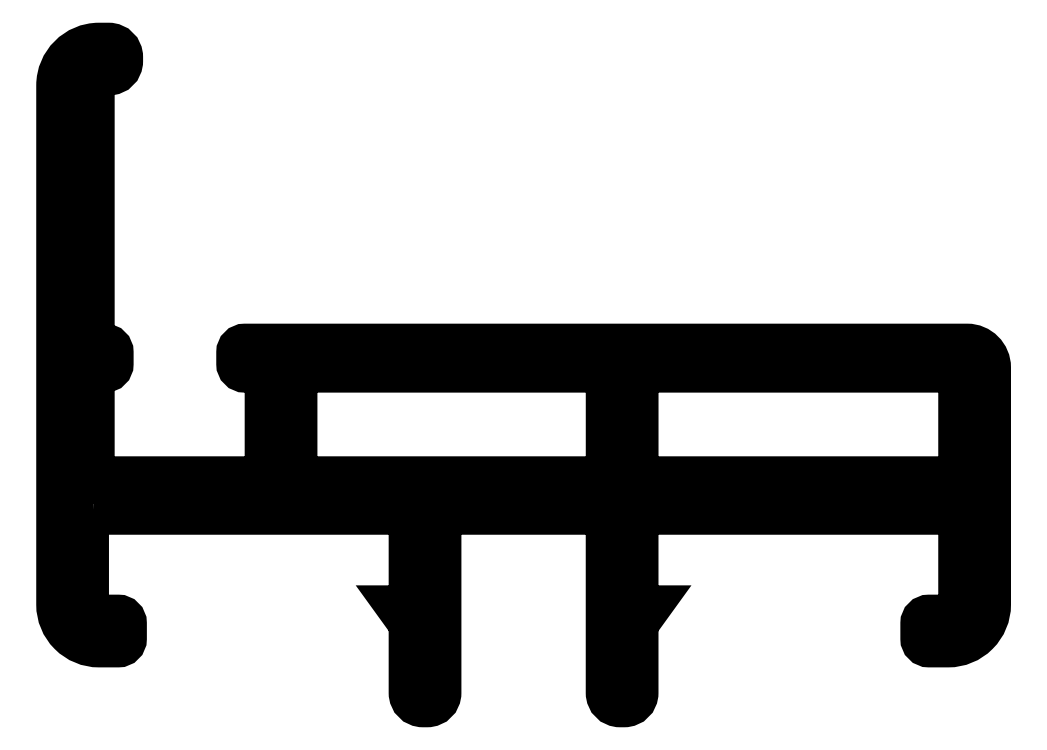
<metadata>
{"format":"dxf","ext":"dxf","renderer":"ezdxf+matplotlib","layout":"modelspace","background":"white","min_lineweight":24,"dpi":150}
</metadata>
<code>
0
SECTION
2
ENTITIES
0
POLYLINE
8
0
66
     1
10
0
20
0
30
0
70
     1
0
VERTEX
8
0
10
665.6
20
555.4
30
0
0
VERTEX
8
0
10
681
20
555.4
30
0
42
-0.4142
0
VERTEX
8
0
10
682
20
554.4
30
0
0
VERTEX
8
0
10
682
20
550.4
30
0
42
-0.4142
0
VERTEX
8
0
10
681
20
549.4
30
0
0
VERTEX
8
0
10
665.6
20
549.4
30
0
42
-0.4142
0
VERTEX
8
0
10
664.6
20
550.4
30
0
0
VERTEX
8
0
10
664.6
20
554.4
30
0
42
-0.4142
0
SEQEND
8
0
0
POLYLINE
8
0
66
     1
10
0
20
0
30
0
70
     1
0
VERTEX
8
0
10
663.4
20
554.4
30
0
0
VERTEX
8
0
10
663.4
20
550.4
30
0
42
-0.4142
0
VERTEX
8
0
10
662.4
20
549.4
30
0
0
VERTEX
8
0
10
647.6
20
549.4
30
0
42
-0.4142
0
VERTEX
8
0
10
646.6
20
550.4
30
0
0
VERTEX
8
0
10
646.6
20
554.4
30
0
42
-0.4142
0
VERTEX
8
0
10
647.6
20
555.4
30
0
0
VERTEX
8
0
10
662.4
20
555.4
30
0
42
-0.4142
0
SEQEND
8
0
0
POLYLINE
8
0
66
     1
10
0
20
0
30
0
70
     1
0
VERTEX
8
0
10
636.1
20
547.9
30
0
42
0.4142
0
VERTEX
8
0
10
635.6
20
547.4
30
0
0
VERTEX
8
0
10
635.6
20
543.1
30
0
42
0.4142
0
VERTEX
8
0
10
636.6
20
542.1
30
0
0
VERTEX
8
0
10
637.4
20
542.1
30
0
42
-0.4142
0
VERTEX
8
0
10
637.6
20
541.9
30
0
0
VERTEX
8
0
10
637.6
20
541.1
30
0
42
-0.4142
0
VERTEX
8
0
10
637.4
20
540.9
30
0
0
VERTEX
8
0
10
636.4
20
540.9
30
0
42
-0.4142
0
VERTEX
8
0
10
634.4
20
542.9
30
0
0
VERTEX
8
0
10
634.4
20
570.2
30
0
42
-0.4142
0
VERTEX
8
0
10
636.4
20
572.2
30
0
0
VERTEX
8
0
10
636.9
20
572.2
30
0
42
-0.4142
0
VERTEX
8
0
10
637.4
20
571.7
30
0
0
VERTEX
8
0
10
637.4
20
571.5
30
0
42
-0.4142
0
VERTEX
8
0
10
636.9
20
571
30
0
0
VERTEX
8
0
10
636.4
20
571
30
0
42
0.4142
0
VERTEX
8
0
10
635.9
20
570.5
30
0
0
VERTEX
8
0
10
635.9
20
556.6
30
0
42
0.4142
0
VERTEX
8
0
10
636.1
20
556.4
30
0
0
VERTEX
8
0
10
636.7
20
556.4
30
0
42
-0.4142
0
VERTEX
8
0
10
636.9
20
556.2
30
0
0
VERTEX
8
0
10
636.9
20
555.6
30
0
42
-0.4142
0
VERTEX
8
0
10
636.7
20
555.4
30
0
0
VERTEX
8
0
10
636.1
20
555.4
30
0
42
0.4142
0
VERTEX
8
0
10
635.9
20
555.2
30
0
0
VERTEX
8
0
10
635.9
20
550.4
30
0
42
0.4142
0
VERTEX
8
0
10
636.9
20
549.4
30
0
0
VERTEX
8
0
10
644.4
20
549.4
30
0
42
0.4142
0
VERTEX
8
0
10
645.4
20
550.4
30
0
0
VERTEX
8
0
10
645.4
20
555.2
30
0
42
0.4142
0
VERTEX
8
0
10
645.2
20
555.4
30
0
0
VERTEX
8
0
10
644.1
20
555.4
30
0
42
-0.4142
0
VERTEX
8
0
10
643.9
20
555.6
30
0
0
VERTEX
8
0
10
643.9
20
556.2
30
0
42
-0.4142
0
VERTEX
8
0
10
644.1
20
556.4
30
0
0
VERTEX
8
0
10
682.2
20
556.4
30
0
42
-0.4142
0
VERTEX
8
0
10
683.2
20
555.4
30
0
0
VERTEX
8
0
10
683.2
20
542.9
30
0
42
-0.4142
0
VERTEX
8
0
10
681.2
20
540.9
30
0
0
VERTEX
8
0
10
680.2
20
540.9
30
0
42
-0.4142
0
VERTEX
8
0
10
680
20
541.1
30
0
0
VERTEX
8
0
10
680
20
541.9
30
0
42
-0.4142
0
VERTEX
8
0
10
680.2
20
542.1
30
0
0
VERTEX
8
0
10
681
20
542.1
30
0
42
0.4142
0
VERTEX
8
0
10
682
20
543.1
30
0
0
VERTEX
8
0
10
682
20
547.4
30
0
42
0.4142
0
VERTEX
8
0
10
681.5
20
547.9
30
0
0
VERTEX
8
0
10
664.8
20
547.9
30
0
42
0.4142
0
VERTEX
8
0
10
664.6
20
547.7
30
0
0
VERTEX
8
0
10
664.6
20
542.7
30
0
42
0.4142
0
VERTEX
8
0
10
664.8
20
542.5
30
0
0
VERTEX
8
0
10
665.1
20
542.5
30
0
0
VERTEX
8
0
10
664.7
20
541.9
30
0
42
0.1578
0
VERTEX
8
0
10
664.6
20
541.8
30
0
0
VERTEX
8
0
10
664.6
20
538.2
30
0
42
-0.4142
0
VERTEX
8
0
10
664.1
20
537.7
30
0
0
VERTEX
8
0
10
663.9
20
537.7
30
0
42
-0.4142
0
VERTEX
8
0
10
663.4
20
538.2
30
0
0
VERTEX
8
0
10
663.4
20
547.4
30
0
42
0.4142
0
VERTEX
8
0
10
662.9
20
547.9
30
0
0
VERTEX
8
0
10
654.7
20
547.9
30
0
42
0.4142
0
VERTEX
8
0
10
654.2
20
547.4
30
0
0
VERTEX
8
0
10
654.2
20
538.2
30
0
42
-0.4142
0
VERTEX
8
0
10
653.7
20
537.7
30
0
0
VERTEX
8
0
10
653.5
20
537.7
30
0
42
-0.4142
0
VERTEX
8
0
10
653
20
538.2
30
0
0
VERTEX
8
0
10
653
20
541.8
30
0
42
0.1578
0
VERTEX
8
0
10
653
20
541.9
30
0
0
VERTEX
8
0
10
652.6
20
542.5
30
0
0
VERTEX
8
0
10
652.8
20
542.5
30
0
42
0.4142
0
VERTEX
8
0
10
653
20
542.7
30
0
0
VERTEX
8
0
10
653
20
547.7
30
0
42
0.4142
0
VERTEX
8
0
10
652.8
20
547.9
30
0
0
SEQEND
8
0
0
ENDSEC
0
EOF

</code>
